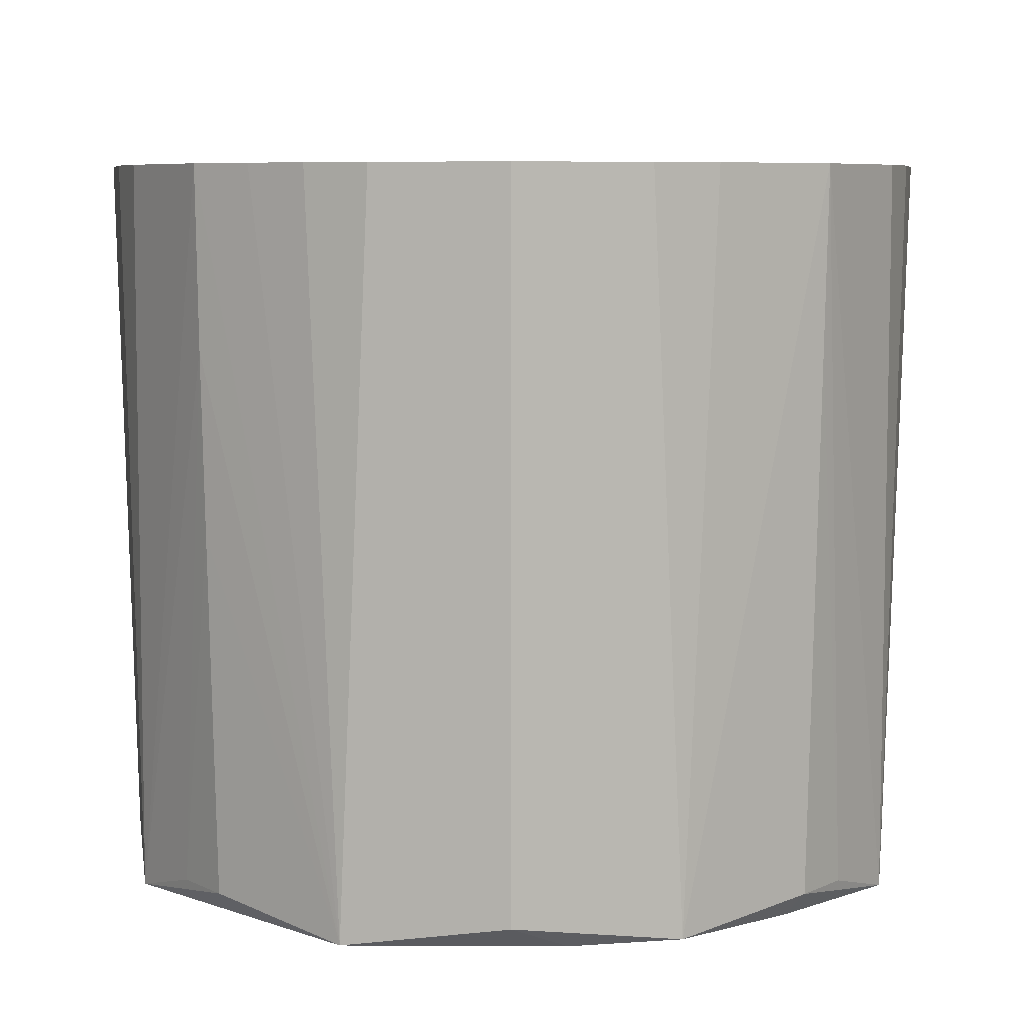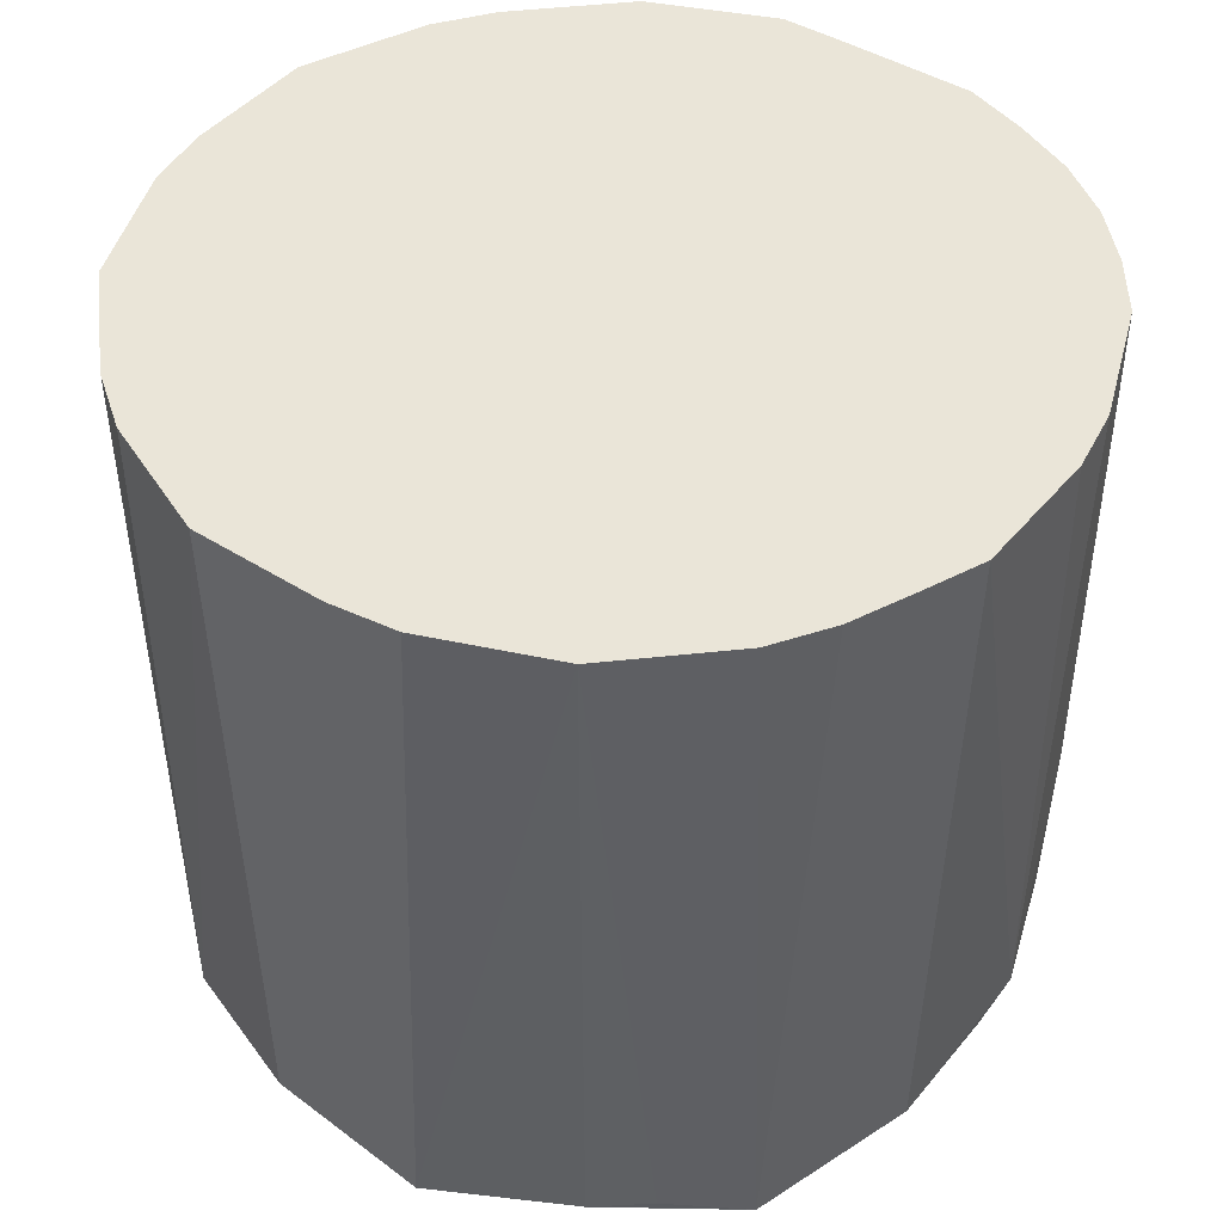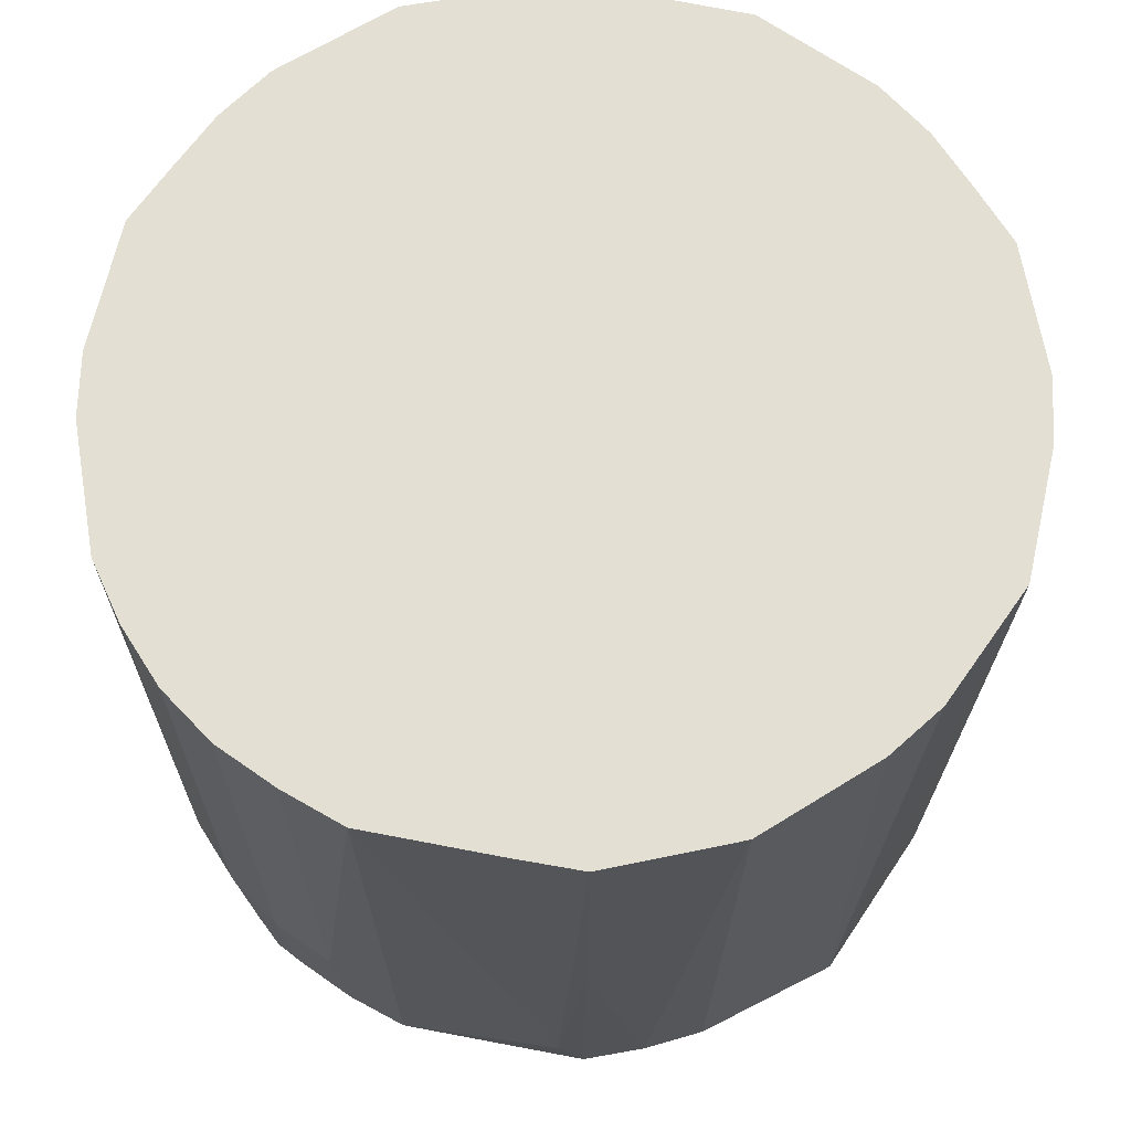
<metadata>
{"format":"obj","ext":"obj","renderer":"f3d","projection":"perspective","resolution":1024,"background":"white","views":[{"elev":7.1,"azim":90.2,"up":"+Z"},{"elev":44.9,"azim":138.5,"up":"+Z"},{"elev":66.8,"azim":-65.8,"up":"+Z"}]}
</metadata>
<code>
v 0.02614 1.11e-05 0.0252
v 0.01841 -0.01849 0.0252
v 0.0246 -0.008013 0.0252
v 0.02302 0.01179 0.0252
v 0.01841 -0.01849 0.0252
v 0.02614 1.11e-05 0.0252
v -0.02543 1.11e-05 -0.007696
v -0.02336 -0.01003 -0.01456
v -0.02615 1.11e-05 0.0252
v 0.007878 -0.02453 0.0252
v 0.01165 -0.02304 0.0252
v -9.537e-05 -0.02614 0.0252
v 0.02296 -0.01174 0.0252
v 0.0246 -0.008013 0.0252
v 0.01841 -0.01849 0.0252
v -9.537e-05 0.02605 0.0252
v -0.01001 0.02336 -0.01656
v -0.008034 0.02444 0.0252
v 0.01001 0.02336 -0.02021
v 0.007876 0.02454 0.0252
v 0.01168 0.02312 0.0252
v 0.003913 0.02532 0.0252
v 0.01001 0.02336 -0.02021
v -9.537e-05 0.02605 0.0252
v 0.007876 0.02454 0.0252
v 0.01001 0.02336 -0.02021
v 0.003913 0.02532 0.0252
v -0.02569 0.004065 -0.007696
v -0.02543 1.11e-05 -0.007696
v -0.02615 1.11e-05 0.0252
v -0.02519 1.11e-05 -0.01866
v -0.02247 -0.01139 -0.01866
v -0.02336 -0.01003 -0.01456
v -0.02336 -0.01003 -0.01456
v -0.02543 1.11e-05 -0.007696
v -0.02519 1.11e-05 -0.01866
v -0.02543 1.11e-05 -0.007696
v -0.02569 0.004065 -0.007696
v -0.02519 1.11e-05 -0.01866
v -0.01853 -0.01843 0.0252
v -0.02332 -0.01182 0.0252
v -0.02042 -0.01476 -0.007696
v -0.02615 1.11e-05 0.0252
v -0.02336 -0.01003 -0.01456
v -0.02431 -0.007858 0.0252
v -0.02336 -0.01003 -0.01456
v -0.02332 -0.01182 0.0252
v -0.02431 -0.007858 0.0252
v -0.02431 -0.007858 0.0252
v -0.02332 -0.01182 0.0252
v -0.01853 -0.01843 0.0252
v -9.537e-05 -0.02614 0.0252
v -0.01001 -0.02339 -0.02016
v -9.537e-05 -0.02542 -0.007696
v -9.537e-05 -0.02542 -0.007696
v -0.01001 -0.02339 -0.02016
v -9.537e-05 -0.02517 -0.01866
v -0.008084 -0.02458 0.0252
v -0.01001 -0.02339 -0.02016
v -9.537e-05 -0.02614 0.0252
v -9.537e-05 -0.02614 0.0252
v 0.01165 -0.02304 0.0252
v -0.008084 -0.02458 0.0252
v 0.01165 -0.02304 0.0252
v -0.02431 -0.007858 0.0252
v -0.008084 -0.02458 0.0252
v -0.01772 -0.01761 -0.01866
v -0.01001 -0.02339 -0.02016
v -0.01834 -0.01824 0.01423
v -0.01834 -0.01824 0.01423
v -0.01001 -0.02339 -0.02016
v -0.01853 -0.01843 0.0252
v -0.02336 0.003324 -0.02027
v -0.01001 -0.02339 -0.02016
v -0.01669 -0.01671 -0.02016
v -0.01669 -0.01671 -0.02016
v -0.01001 -0.02339 -0.02016
v -0.01772 -0.01761 -0.01866
v 0.02074 -0.01513 0.0252
v 0.02296 -0.01174 0.0252
v 0.01841 -0.01849 0.0252
v -0.02615 1.11e-05 0.0252
v -0.01847 0.01839 0.0252
v -0.02495 0.008088 0.0252
v -0.01847 0.01839 0.0252
v -0.0234 0.01189 0.0252
v -0.02495 0.008088 0.0252
v -0.01175 0.02289 0.0252
v -0.008034 0.02444 0.0252
v -0.01001 0.02336 -0.01656
v -0.01175 0.02289 0.0252
v -0.01847 0.01839 0.0252
v -0.02615 1.11e-05 0.0252
v -0.02615 1.11e-05 0.0252
v -0.008034 0.02444 0.0252
v -0.01175 0.02289 0.0252
v 0.02442 0.007977 0.0252
v 0.02302 0.01179 0.0252
v 0.02614 1.11e-05 0.0252
v 0.01842 0.01853 0.0252
v 0.01001 0.02336 -0.02021
v 0.01168 0.02312 0.0252
v -0.02336 0.003324 -0.02027
v -0.02519 1.11e-05 -0.01866
v -0.02336 0.01 -0.02016
v -0.02336 0.01 -0.02016
v -0.01669 0.01668 -0.02025
v -0.02336 0.003324 -0.02027
v -0.01817 0.01809 -0.01866
v -0.01669 0.01668 -0.02025
v -0.02336 0.01 -0.02016
v -0.02336 -0.003354 -0.02016
v -0.02519 1.11e-05 -0.01866
v -0.02336 0.003324 -0.02027
v -0.02247 -0.01139 -0.01866
v -0.02519 1.11e-05 -0.01866
v -0.02336 -0.003354 -0.02016
v -0.02336 0.003324 -0.02027
v -0.01669 -0.01671 -0.02016
v -0.02336 -0.003354 -0.02016
v -0.02336 -0.003354 -0.02016
v -0.01669 -0.01671 -0.02016
v -0.02247 -0.01139 -0.01866
v -0.01001 -0.02339 -0.02016
v -0.008084 -0.02458 0.0252
v -0.01179 -0.02294 0.0252
v -0.01179 -0.02294 0.0252
v -0.008084 -0.02458 0.0252
v -0.02431 -0.007858 0.0252
v -0.02025 -0.01463 -0.01866
v -0.01669 -0.01671 -0.02016
v -0.01772 -0.01761 -0.01866
v -0.02247 -0.01139 -0.01866
v -0.01669 -0.01671 -0.02016
v -0.02025 -0.01463 -0.01866
v -0.01772 -0.01761 -0.01866
v -0.01834 -0.01824 0.01423
v -0.02025 -0.01463 -0.01866
v -0.01853 -0.01843 0.0252
v -0.02042 -0.01476 -0.007696
v -0.02025 -0.01463 -0.01866
v -0.02025 -0.01463 -0.01866
v -0.01834 -0.01824 0.01423
v -0.01853 -0.01843 0.0252
v 0.01765 -0.01774 -0.01866
v 0.01807 -0.01816 0.003269
v 0.01453 -0.02012 -0.01866
v 0.01807 -0.01816 0.003269
v 0.01827 -0.01835 0.01423
v 0.01453 -0.02012 -0.01866
v -0.02615 1.11e-05 0.0252
v -0.02495 0.008088 0.0252
v -0.02574 0.004072 0.0252
v -0.02574 0.004072 0.0252
v -0.02569 0.004065 -0.007696
v -0.02615 1.11e-05 0.0252
v -0.01001 0.02336 -0.01656
v -0.01817 0.01809 -0.01866
v -0.0184 0.01832 -0.007696
v -0.0184 0.01832 -0.007696
v -0.01175 0.02289 0.0252
v -0.01001 0.02336 -0.01656
v -0.01847 0.01839 0.0252
v -0.01175 0.02289 0.0252
v -0.0184 0.01832 -0.007696
v -0.02115 0.01531 0.0252
v -0.0234 0.01189 0.0252
v -0.01847 0.01839 0.0252
v 0.02072 0.01513 0.0252
v 0.01842 0.01853 0.0252
v 0.01168 0.02312 0.0252
v 0.02302 0.01179 0.0252
v 0.01842 0.01853 0.0252
v 0.02072 0.01513 0.0252
v 0.01168 0.02312 0.0252
v 0.007876 0.02454 0.0252
v 0.02072 0.01513 0.0252
v 0.007876 0.02454 0.0252
v 0.003913 0.02532 0.0252
v 0.02072 0.01513 0.0252
v 0.02072 0.01513 0.0252
v 0.003913 0.02532 0.0252
v -9.537e-05 0.02605 0.0252
v -9.537e-05 0.02605 0.0252
v -0.008034 0.02444 0.0252
v 0.02072 0.01513 0.0252
v 0.02072 0.01513 0.0252
v -0.008034 0.02444 0.0252
v -0.02615 1.11e-05 0.0252
v -9.537e-05 0.0252 -0.007696
v -0.01001 0.02336 -0.01656
v -9.537e-05 0.02605 0.0252
v -9.537e-05 0.0252 -0.007696
v -9.537e-05 0.02492 -0.01866
v -0.01001 0.02336 -0.01656
v -9.537e-05 0.02605 0.0252
v 0.01001 0.02336 -0.02021
v -9.537e-05 0.0252 -0.007696
v 0.01001 0.02336 -0.02021
v -9.537e-05 0.02492 -0.01866
v -9.537e-05 0.0252 -0.007696
v -0.003337 0.02336 -0.02023
v -9.537e-05 0.02492 -0.01866
v 0.01001 0.02336 -0.02021
v -0.02336 0.003324 -0.02027
v -0.01669 0.01668 -0.02025
v -0.003337 0.02336 -0.02023
v 0.01765 -0.01774 -0.01866
v 0.01453 -0.02012 -0.01866
v 0.01001 -0.02339 -0.02016
v 0.01165 -0.02304 0.0252
v 0.007878 -0.02453 0.0252
v 0.01001 -0.02339 -0.02016
v 0.01001 -0.02339 -0.02016
v 0.01453 -0.02012 -0.01866
v 0.01827 -0.01835 0.01423
v 0.01841 -0.01849 0.0252
v 0.01165 -0.02304 0.0252
v 0.01001 -0.02339 -0.02016
v 0.01001 -0.02339 -0.02016
v 0.01827 -0.01835 0.01423
v 0.01841 -0.01849 0.0252
v 0.01001 -0.02339 -0.02016
v -9.537e-05 -0.02542 -0.007696
v -9.537e-05 -0.02517 -0.01866
v 0.01001 -0.02339 -0.02016
v 0.007878 -0.02453 0.0252
v -9.537e-05 -0.02614 0.0252
v -9.537e-05 -0.02614 0.0252
v -9.537e-05 -0.02542 -0.007696
v 0.01001 -0.02339 -0.02016
v -0.02569 0.004065 -0.007696
v -0.02574 0.004072 0.0252
v -0.02492 0.008078 -0.007696
v -0.02492 0.008078 -0.007696
v -0.02574 0.004072 0.0252
v -0.02495 0.008088 0.0252
v -0.02492 0.008078 -0.007696
v -0.02495 0.008088 0.0252
v -0.0234 0.01189 0.0252
v -0.02489 0.003939 -0.01866
v -0.02519 1.11e-05 -0.01866
v -0.02569 0.004065 -0.007696
v -0.02489 0.003939 -0.01866
v -0.02336 0.01 -0.02016
v -0.02519 1.11e-05 -0.01866
v -0.02569 0.004065 -0.007696
v -0.02492 0.008078 -0.007696
v -0.02489 0.003939 -0.01866
v -0.01853 -0.01843 0.0252
v -0.01001 -0.02339 -0.02016
v -0.01514 -0.0207 0.0252
v -0.01001 -0.02339 -0.02016
v -0.01179 -0.02294 0.0252
v -0.01514 -0.0207 0.0252
v -0.01514 -0.0207 0.0252
v -0.02431 -0.007858 0.0252
v -0.01853 -0.01843 0.0252
v -0.01514 -0.0207 0.0252
v -0.01179 -0.02294 0.0252
v -0.02431 -0.007858 0.0252
v -0.02247 -0.01139 -0.01866
v -0.02025 -0.01463 -0.01866
v -0.0227 -0.01151 -0.007696
v -0.0227 -0.01151 -0.007696
v -0.02025 -0.01463 -0.01866
v -0.02293 -0.01163 0.003269
v -0.02336 -0.01003 -0.01456
v -0.02247 -0.01139 -0.01866
v -0.0227 -0.01151 -0.007696
v -0.0227 -0.01151 -0.007696
v -0.02293 -0.01163 0.003269
v -0.02336 -0.01003 -0.01456
v -0.02293 -0.01163 0.003269
v -0.02025 -0.01463 -0.01866
v -0.02313 -0.01173 0.01423
v -0.02313 -0.01173 0.01423
v -0.02332 -0.01182 0.0252
v -0.02336 -0.01003 -0.01456
v -0.02336 -0.01003 -0.01456
v -0.02293 -0.01163 0.003269
v -0.02313 -0.01173 0.01423
v -0.02313 -0.01173 0.01423
v -0.02042 -0.01476 -0.007696
v -0.02332 -0.01182 0.0252
v -0.02313 -0.01173 0.01423
v -0.02025 -0.01463 -0.01866
v -0.02042 -0.01476 -0.007696
v -0.02113 0.01529 -0.007696
v -0.0184 0.01832 -0.007696
v -0.01817 0.01809 -0.01866
v -0.01847 0.01839 0.0252
v -0.0184 0.01832 -0.007696
v -0.02113 0.01529 -0.007696
v -0.02113 0.01529 -0.007696
v -0.02115 0.01531 0.0252
v -0.01847 0.01839 0.0252
v 0.01001 0.02336 -0.02021
v 0.01842 0.01853 0.0252
v 0.01455 0.02016 -0.01866
v 0.01455 0.02016 -0.01866
v 0.01764 0.01774 -0.01866
v 0.01001 0.02336 -0.02021
v 0.02614 1.11e-05 0.0252
v 0.02542 1.11e-05 -0.007696
v 0.02336 0.01 -0.01977
v 0.02336 0.01 -0.01977
v 0.02442 0.007977 0.0252
v 0.02614 1.11e-05 0.0252
v 0.02336 0.01 -0.01977
v 0.01842 0.01853 0.0252
v 0.02302 0.01179 0.0252
v 0.02302 0.01179 0.0252
v 0.02442 0.007977 0.0252
v 0.02336 0.01 -0.01977
v -0.01001 0.02336 -0.01656
v -9.537e-05 0.02492 -0.01866
v -0.007668 0.02332 -0.01866
v -9.537e-05 0.02492 -0.01866
v -0.003337 0.02336 -0.02023
v -0.007668 0.02332 -0.01866
v -0.01669 0.003324 -0.02026
v 0.01001 0.01668 -0.02021
v 0.02336 0.003324 -0.0202
v -0.01669 0.003324 -0.02026
v 0.01001 -0.02339 -0.02016
v -0.02336 0.003324 -0.02027
v 0.02336 0.003324 -0.0202
v 0.01001 -0.02339 -0.02016
v -0.01669 0.003324 -0.02026
v 0.01669 0.01668 -0.0202
v 0.01001 0.01668 -0.02021
v 0.01001 0.02336 -0.02021
v 0.02336 0.003324 -0.0202
v 0.01001 0.01668 -0.02021
v 0.01669 0.01668 -0.0202
v 0.01669 0.01668 -0.0202
v 0.02336 0.01 -0.01977
v 0.02336 0.003324 -0.0202
v 0.01001 0.02336 -0.02021
v 0.01764 0.01774 -0.01866
v 0.01669 0.01668 -0.0202
v 0.01764 0.01774 -0.01866
v 0.02336 0.01 -0.01977
v 0.01669 0.01668 -0.0202
v -0.02336 0.003324 -0.02027
v -0.003337 0.02336 -0.02023
v 0.003339 0.01668 -0.02022
v 0.003339 0.01668 -0.02022
v -0.01669 0.003324 -0.02026
v -0.02336 0.003324 -0.02027
v 0.01001 0.01668 -0.02021
v -0.01669 0.003324 -0.02026
v 0.003339 0.01668 -0.02022
v 0.003339 -0.02339 -0.02016
v -0.01001 -0.02339 -0.02016
v -0.02336 0.003324 -0.02027
v -0.02336 0.003324 -0.02027
v 0.01001 -0.02339 -0.02016
v 0.003339 -0.02339 -0.02016
v -9.537e-05 -0.02517 -0.01866
v -0.01001 -0.02339 -0.02016
v 0.003339 -0.02339 -0.02016
v 0.003339 -0.02339 -0.02016
v 0.01001 -0.02339 -0.02016
v -9.537e-05 -0.02517 -0.01866
v -0.02413 0.007822 -0.01866
v -0.02492 0.008078 -0.007696
v -0.02336 0.01 -0.02016
v -0.02336 0.01 -0.02016
v -0.02489 0.003939 -0.01866
v -0.02413 0.007822 -0.01866
v -0.02413 0.007822 -0.01866
v -0.02489 0.003939 -0.01866
v -0.02492 0.008078 -0.007696
v -0.01817 0.01809 -0.01866
v -0.02336 0.01 -0.02016
v -0.02266 0.01151 -0.01866
v -0.02266 0.01151 -0.01866
v -0.02113 0.01529 -0.007696
v -0.01817 0.01809 -0.01866
v 0.01823 0.01834 0.01423
v 0.01455 0.02016 -0.01866
v 0.01842 0.01853 0.0252
v 0.01764 0.01774 -0.01866
v 0.01455 0.02016 -0.01866
v 0.01823 0.01834 0.01423
v 0.01842 0.01853 0.0252
v 0.02336 0.01 -0.01977
v 0.01823 0.01834 0.01423
v 0.01823 0.01834 0.01423
v 0.02336 0.01 -0.01977
v 0.01764 0.01774 -0.01866
v -0.0113 0.02199 -0.01866
v -0.003337 0.02336 -0.02023
v -0.01669 0.01668 -0.02025
v -0.0113 0.02199 -0.01866
v -0.007668 0.02332 -0.01866
v -0.003337 0.02336 -0.02023
v -0.0113 0.02199 -0.01866
v -0.01669 0.01668 -0.02025
v -0.01817 0.01809 -0.01866
v -0.0113 0.02199 -0.01866
v -0.01817 0.01809 -0.01866
v -0.01001 0.02336 -0.01656
v -0.01001 0.02336 -0.01656
v -0.007668 0.02332 -0.01866
v -0.0113 0.02199 -0.01866
v 0.02336 -0.01003 -0.02016
v 0.01001 -0.02339 -0.02016
v 0.02336 0.003324 -0.0202
v 0.01765 -0.01774 -0.01866
v 0.01001 -0.02339 -0.02016
v 0.02336 -0.01003 -0.02016
v 0.0246 -0.008013 0.0252
v 0.02296 -0.01174 0.0252
v 0.02336 -0.01003 -0.02016
v 0.02614 1.11e-05 0.0252
v 0.0246 -0.008013 0.0252
v 0.02336 -0.01003 -0.02016
v 0.02336 -0.01003 -0.02016
v 0.02542 1.11e-05 -0.007696
v 0.02614 1.11e-05 0.0252
v 0.02336 -0.01003 -0.02016
v 0.01807 -0.01816 0.003269
v 0.01765 -0.01774 -0.01866
v 0.02336 -0.01003 -0.02016
v 0.01827 -0.01835 0.01423
v 0.01807 -0.01816 0.003269
v 0.02296 -0.01174 0.0252
v 0.02074 -0.01513 0.0252
v 0.02336 -0.01003 -0.02016
v 0.01841 -0.01849 0.0252
v 0.01827 -0.01835 0.01423
v 0.02336 -0.01003 -0.02016
v 0.02336 -0.01003 -0.02016
v 0.02074 -0.01513 0.0252
v 0.01841 -0.01849 0.0252
v 0.02336 0.003324 -0.0202
v 0.02336 0.01 -0.01977
v 0.02517 1.11e-05 -0.01866
v 0.02517 1.11e-05 -0.01866
v 0.02336 -0.01003 -0.02016
v 0.02336 0.003324 -0.0202
v 0.02517 1.11e-05 -0.01866
v 0.02336 0.01 -0.01977
v 0.02542 1.11e-05 -0.007696
v 0.02542 1.11e-05 -0.007696
v 0.02336 -0.01003 -0.02016
v 0.02517 1.11e-05 -0.01866
v -0.02113 0.01529 -0.007696
v -0.02266 0.01151 -0.01866
v -0.02338 0.01187 -0.007696
v -0.02338 0.01187 -0.007696
v -0.02492 0.008078 -0.007696
v -0.0234 0.01189 0.0252
v -0.0234 0.01189 0.0252
v -0.02115 0.01531 0.0252
v -0.02338 0.01187 -0.007696
v -0.02115 0.01531 0.0252
v -0.02113 0.01529 -0.007696
v -0.02338 0.01187 -0.007696
v -0.02336 0.01 -0.02016
v -0.02492 0.008078 -0.007696
v -0.02338 0.01187 -0.007696
v -0.02338 0.01187 -0.007696
v -0.02266 0.01151 -0.01866
v -0.02336 0.01 -0.02016
v 0.02072 0.01513 0.0252
v 0.01165 -0.02304 0.0252
v 0.01841 -0.01849 0.0252
v -0.02615 1.11e-05 0.0252
v -0.02431 -0.007858 0.0252
v 0.02072 0.01513 0.0252
v 0.01841 -0.01849 0.0252
v 0.02302 0.01179 0.0252
v 0.02072 0.01513 0.0252
v 0.02072 0.01513 0.0252
v -0.02431 -0.007858 0.0252
v 0.01165 -0.02304 0.0252
v 0.01001 0.02336 -0.02021
v 0.01001 0.01668 -0.02021
v 0.003339 0.01668 -0.02022
v 0.003339 0.01668 -0.02022
v -0.003337 0.02336 -0.02023
v 0.01001 0.02336 -0.02021
f 1 2 3
f 4 5 6
f 7 8 9
f 10 11 12
f 13 14 15
f 16 17 18
f 19 20 21
f 22 23 24
f 25 26 27
f 28 29 30
f 31 32 33
f 34 35 36
f 37 38 39
f 40 41 42
f 43 44 45
f 46 47 48
f 49 50 51
f 52 53 54
f 55 56 57
f 58 59 60
f 61 62 63
f 64 65 66
f 67 68 69
f 70 71 72
f 73 74 75
f 76 77 78
f 79 80 81
f 82 83 84
f 85 86 87
f 88 89 90
f 91 92 93
f 94 95 96
f 97 98 99
f 100 101 102
f 103 104 105
f 106 107 108
f 109 110 111
f 112 113 114
f 115 116 117
f 118 119 120
f 121 122 123
f 124 125 126
f 127 128 129
f 130 131 132
f 133 134 135
f 136 137 138
f 139 140 141
f 142 143 144
f 145 146 147
f 148 149 150
f 151 152 153
f 154 155 156
f 157 158 159
f 160 161 162
f 163 164 165
f 166 167 168
f 169 170 171
f 172 173 174
f 175 176 177
f 178 179 180
f 181 182 183
f 184 185 186
f 187 188 189
f 190 191 192
f 193 194 195
f 196 197 198
f 199 200 201
f 202 203 204
f 205 206 207
f 208 209 210
f 211 212 213
f 214 215 216
f 217 218 219
f 220 221 222
f 223 224 225
f 226 227 228
f 229 230 231
f 232 233 234
f 235 236 237
f 238 239 240
f 241 242 243
f 244 245 246
f 247 248 249
f 250 251 252
f 253 254 255
f 256 257 258
f 259 260 261
f 262 263 264
f 265 266 267
f 268 269 270
f 271 272 273
f 274 275 276
f 277 278 279
f 280 281 282
f 283 284 285
f 286 287 288
f 289 290 291
f 292 293 294
f 295 296 297
f 298 299 300
f 301 302 303
f 304 305 306
f 307 308 309
f 310 311 312
f 313 314 315
f 316 317 318
f 319 320 321
f 322 323 324
f 325 326 327
f 328 329 330
f 331 332 333
f 334 335 336
f 337 338 339
f 340 341 342
f 343 344 345
f 346 347 348
f 349 350 351
f 352 353 354
f 355 356 357
f 358 359 360
f 361 362 363
f 364 365 366
f 367 368 369
f 370 371 372
f 373 374 375
f 376 377 378
f 379 380 381
f 382 383 384
f 385 386 387
f 388 389 390
f 391 392 393
f 394 395 396
f 397 398 399
f 400 401 402
f 403 404 405
f 406 407 408
f 409 410 411
f 412 413 414
f 415 416 417
f 418 419 420
f 421 422 423
f 424 425 426
f 427 428 429
f 430 431 432
f 433 434 435
f 436 437 438
f 439 440 441
f 442 443 444
f 445 446 447
f 448 449 450
f 451 452 453
f 454 455 456
f 457 458 459
f 460 461 462
f 463 464 465
f 466 467 468
f 469 470 471
f 472 473 474
f 475 476 477
f 478 479 480
f 481 482 483
f 484 485 486

</code>
